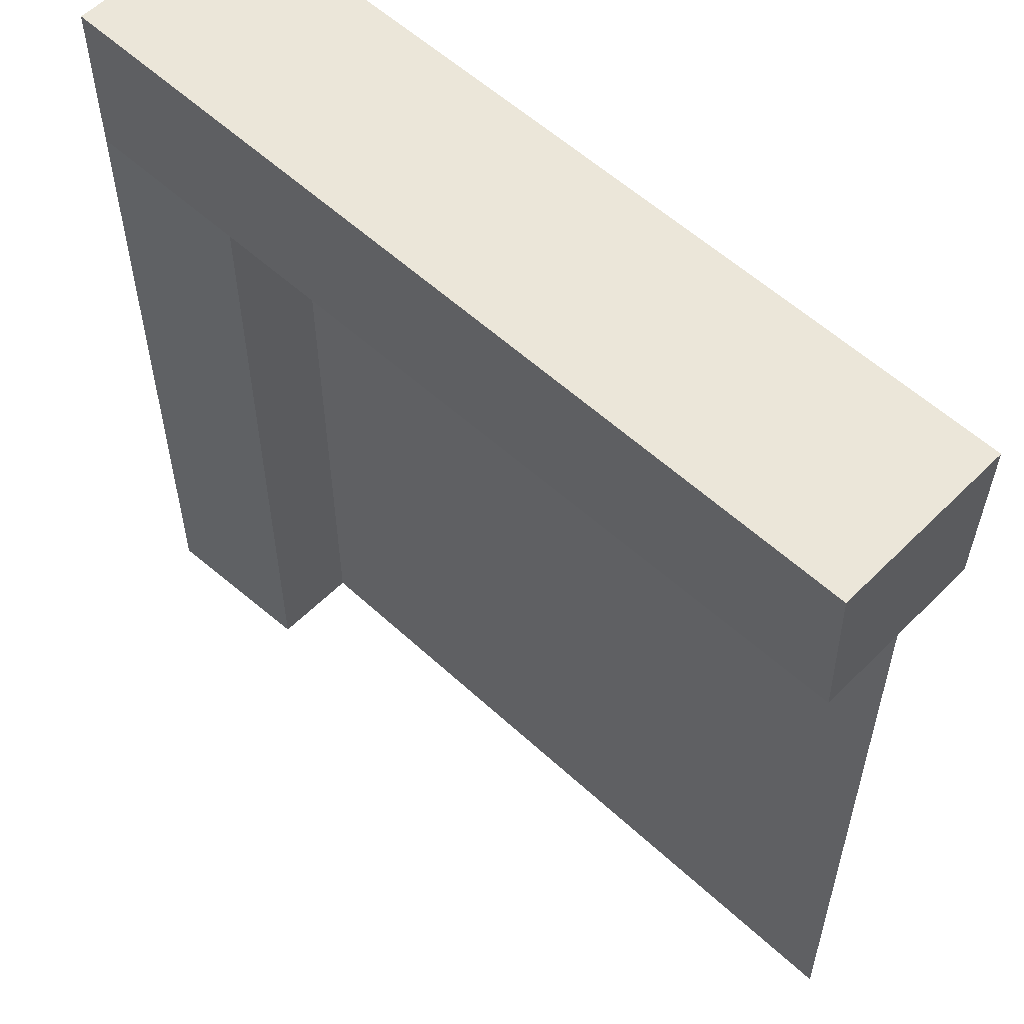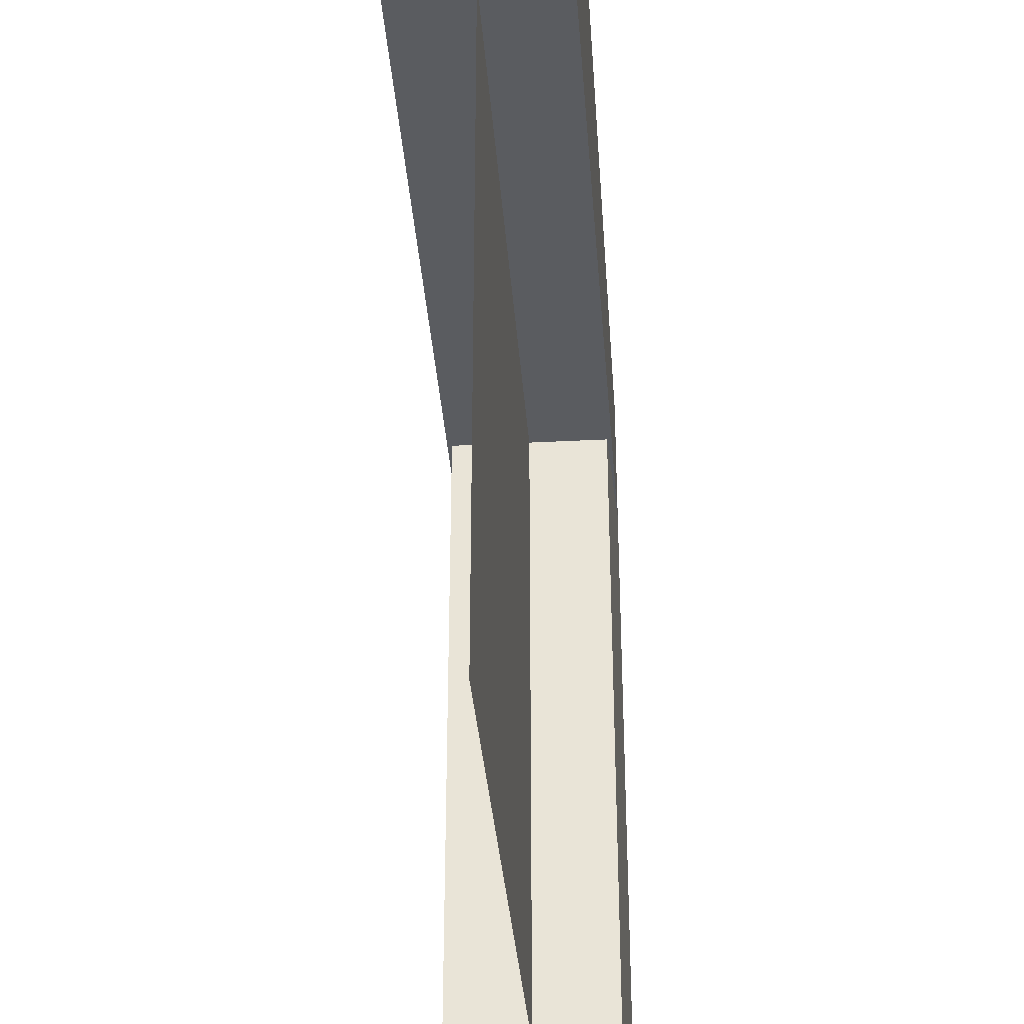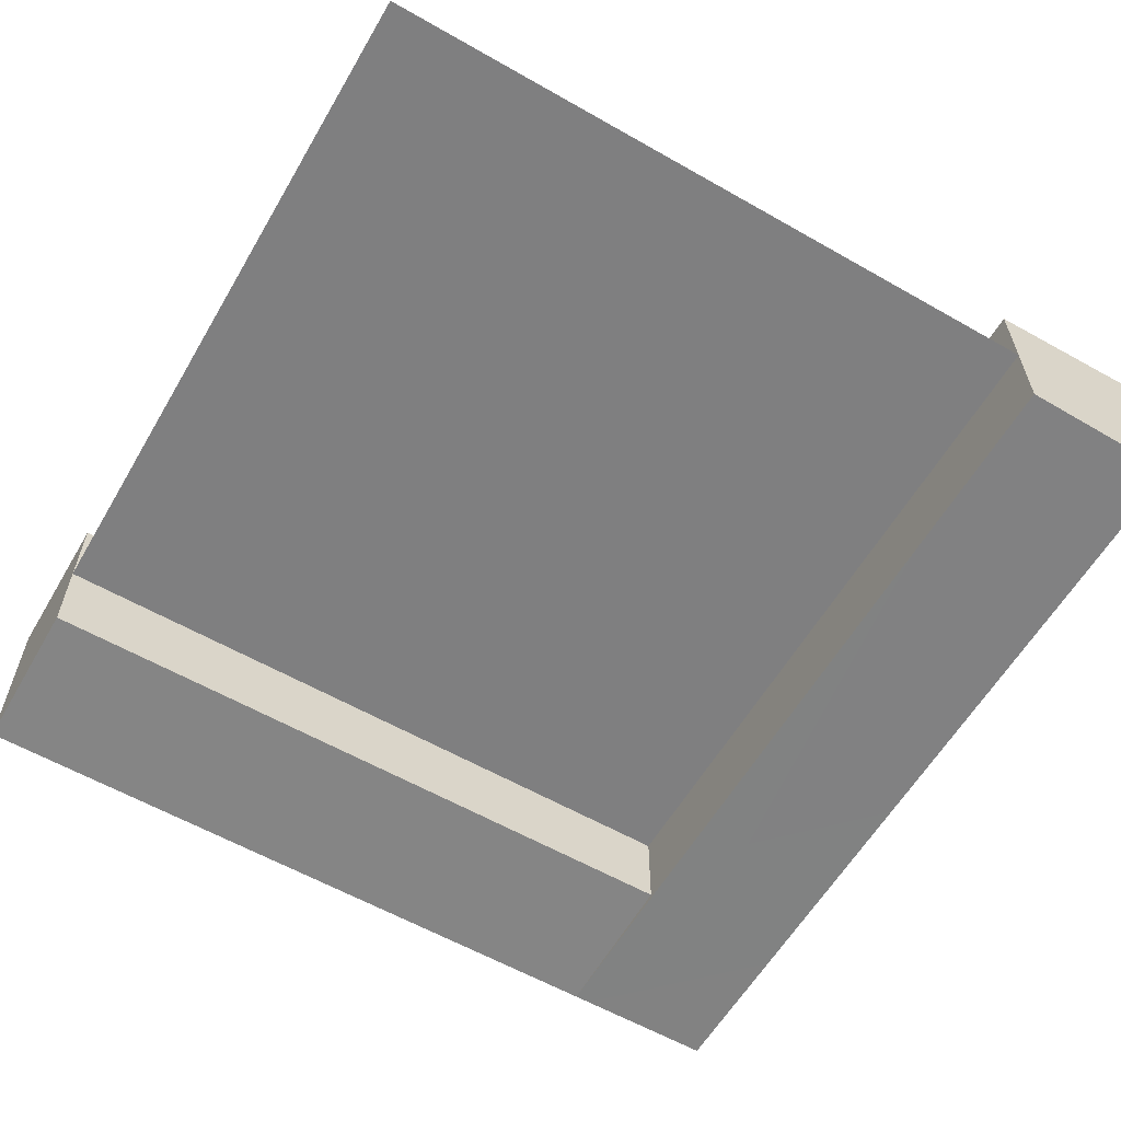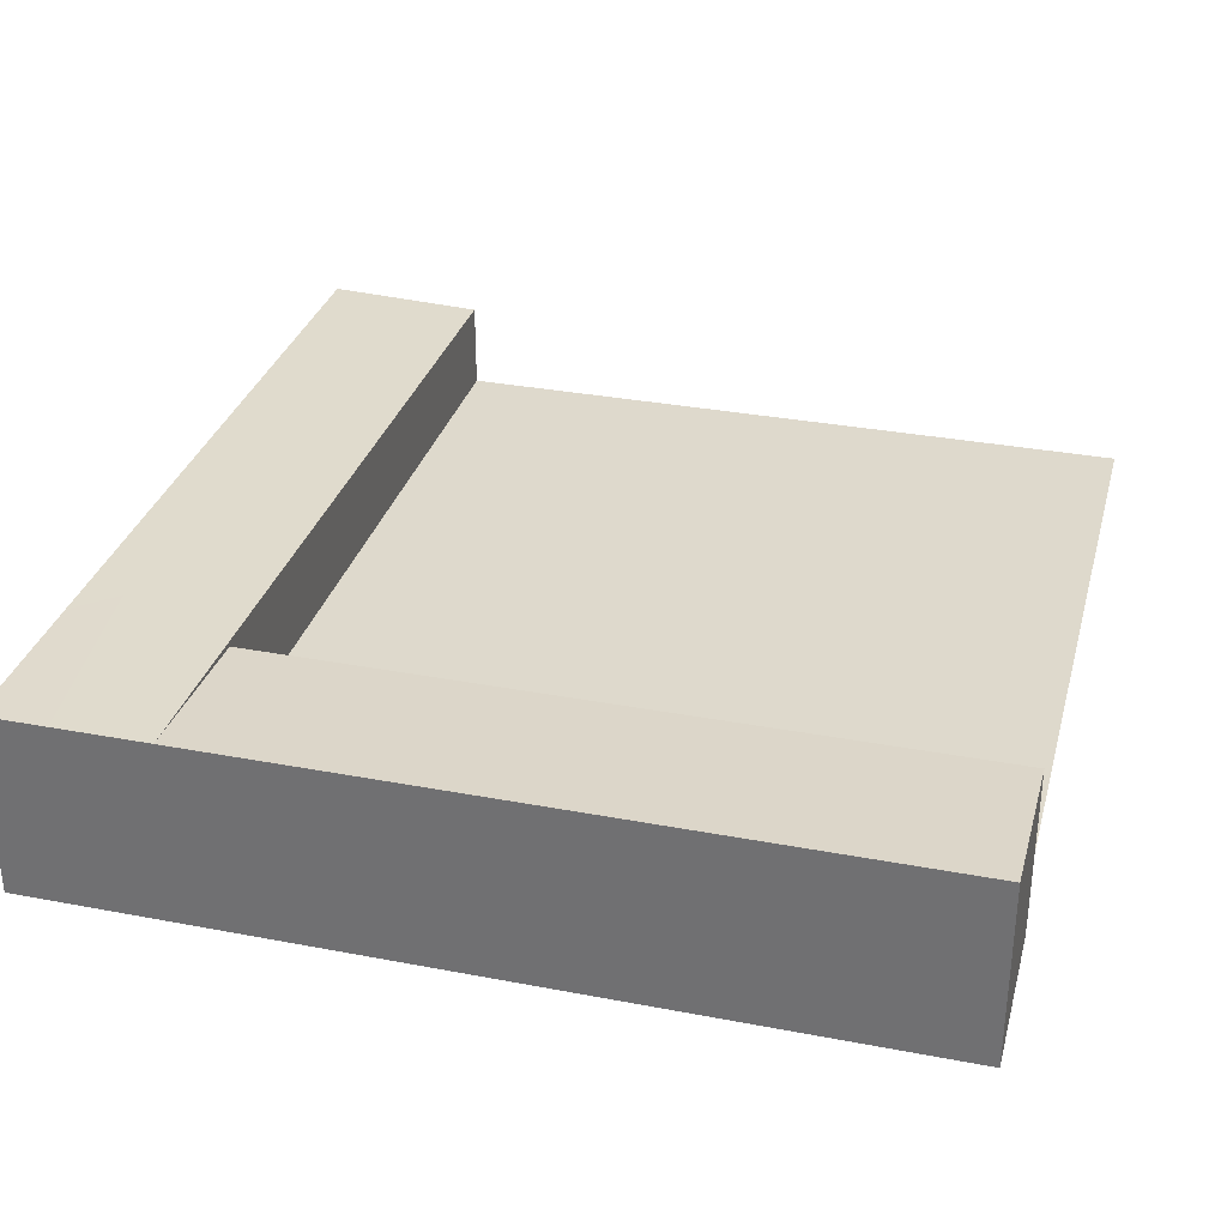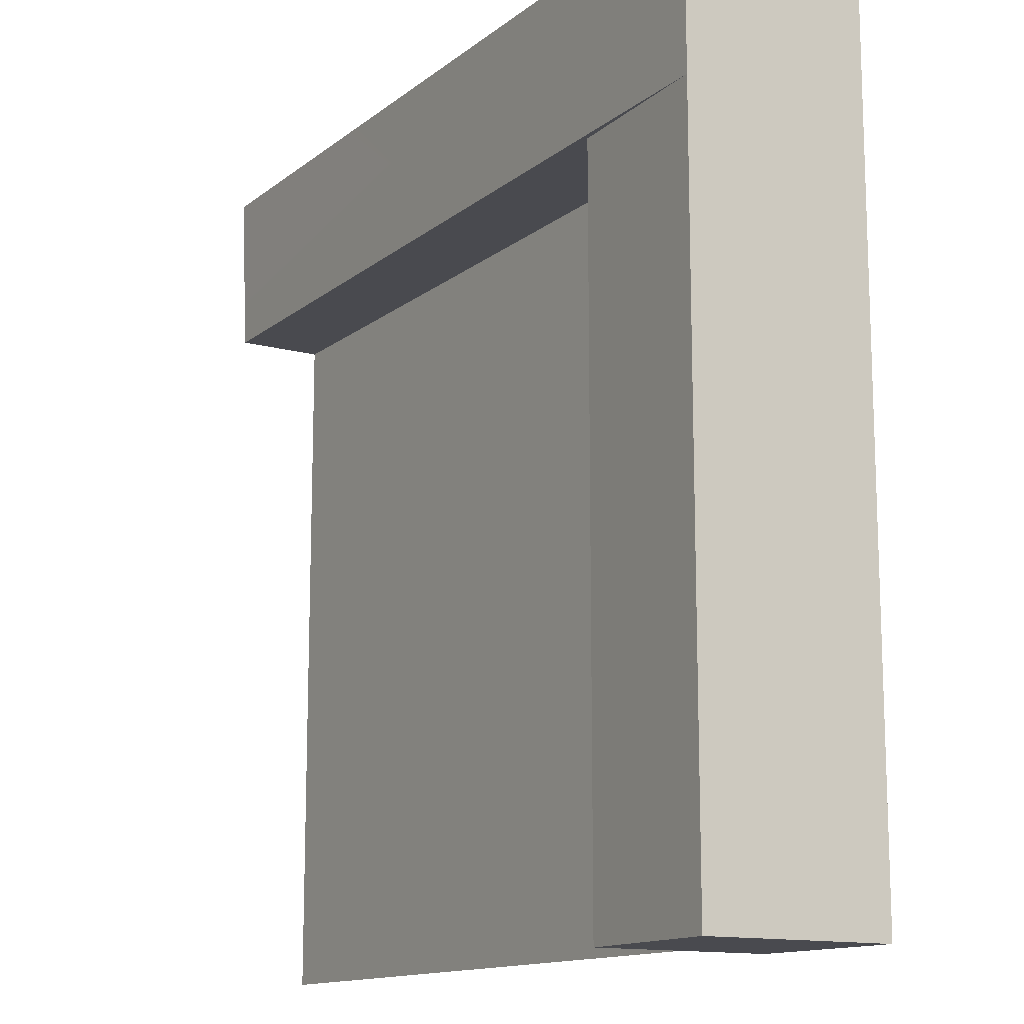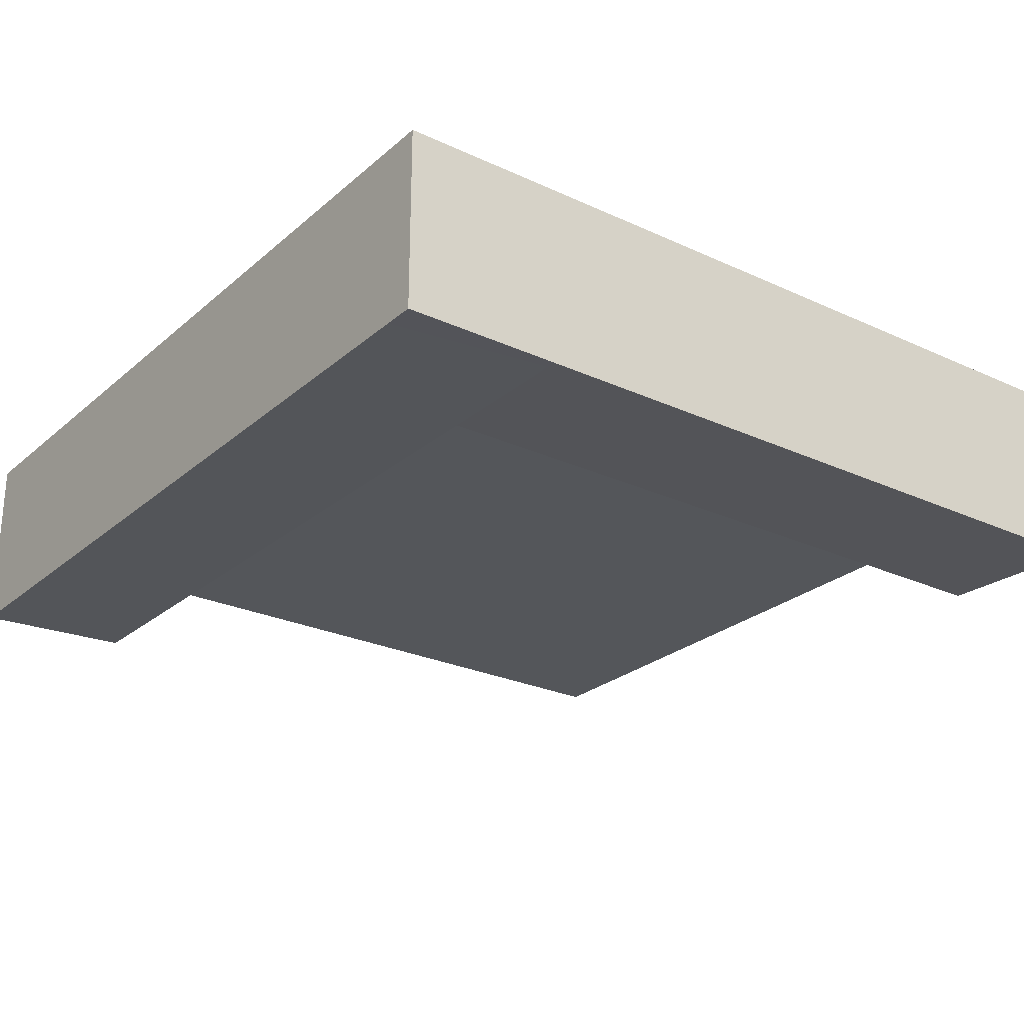
<metadata>
{"format":"obj","ext":"obj","renderer":"f3d","projection":"perspective","resolution":1024,"background":"white","views":[{"elev":56.5,"azim":43.9,"up":"+Y"},{"elev":-33.6,"azim":94.1,"up":"+Y"},{"elev":-59.7,"azim":59.7,"up":"+Z"},{"elev":32.2,"azim":-75.1,"up":"+Z"},{"elev":-13.5,"azim":-121.3,"up":"+Y"},{"elev":-25.4,"azim":-126.6,"up":"+Z"}]}
</metadata>
<code>
o model_2332
v 0.5 0.8153 0.1005
v -0.4995 0.8153 0.1078
v 0.5 0.8153 -0.1005
v -0.4995 0.8153 -0.1078
v -0.4995 0.8153 0.1078
v -0.4995 0.9996 0.1078
v -0.4995 0.8153 -0.1078
v -0.4995 0.9996 -0.1078
v 0.5 0.9996 -0.1078
v -0.4995 0.9996 -0.1078
v 0.5 0.9996 0.1078
v -0.4995 0.9996 0.1078
v 0.5 0.9996 0.1078
v -0.4995 0.9996 0.1078
v 0.5 0.8153 0.1005
v -0.4995 0.8153 0.1078
v -0.4995 0.9996 -0.1078
v 0.5 0.9996 -0.1078
v -0.4995 0.8153 -0.1078
v 0.5 0.8153 -0.1005
v 0.5 0.9996 0.1078
v 0.5 0.8153 0.1005
v 0.5 0.8153 -0.1005
v 0.5 0.9996 -0.1078
v -0.4995 0.8153 -0.1078
v -0.3133 0.8153 -0.1005
v -0.4995 0 -0.1078
v -0.3133 0 -0.1005
v -0.4995 0.8153 0.1078
v -0.4995 0.8153 -0.1078
v -0.4995 0 0.1078
v -0.4995 0 -0.1078
v -0.3133 0.8153 0.1005
v -0.3133 0 0.1005
v -0.3133 0.8153 -0.1005
v -0.3133 0 -0.1005
v -0.4995 0.8153 0.1078
v -0.4995 0 0.1078
v -0.3133 0.8153 0.1005
v -0.3133 0 0.1005
v -0.4995 0 -0.1078
v -0.3133 0 -0.1005
v -0.3133 0 0.1005
v -0.4995 0 0.1078
v -0.3133 0 0
v 0.5 0 0
v -0.3133 0.8153 0
v 0.5 0.8153 0
g surface_000
f 21 23 24
f 21 22 23
f 19 18 20
f 17 18 19
f 15 14 16
f 13 14 15
f 11 10 12
f 9 10 11
f 7 6 8
f 5 6 7
f 3 2 4
f 1 2 3
f 41 43 44
f 41 42 43
f 39 38 40
f 37 38 39
f 35 34 36
f 33 34 35
f 31 30 32
f 29 30 31
f 27 26 28
f 25 26 27
g surface_001
f 47 46 48
f 45 46 47

</code>
